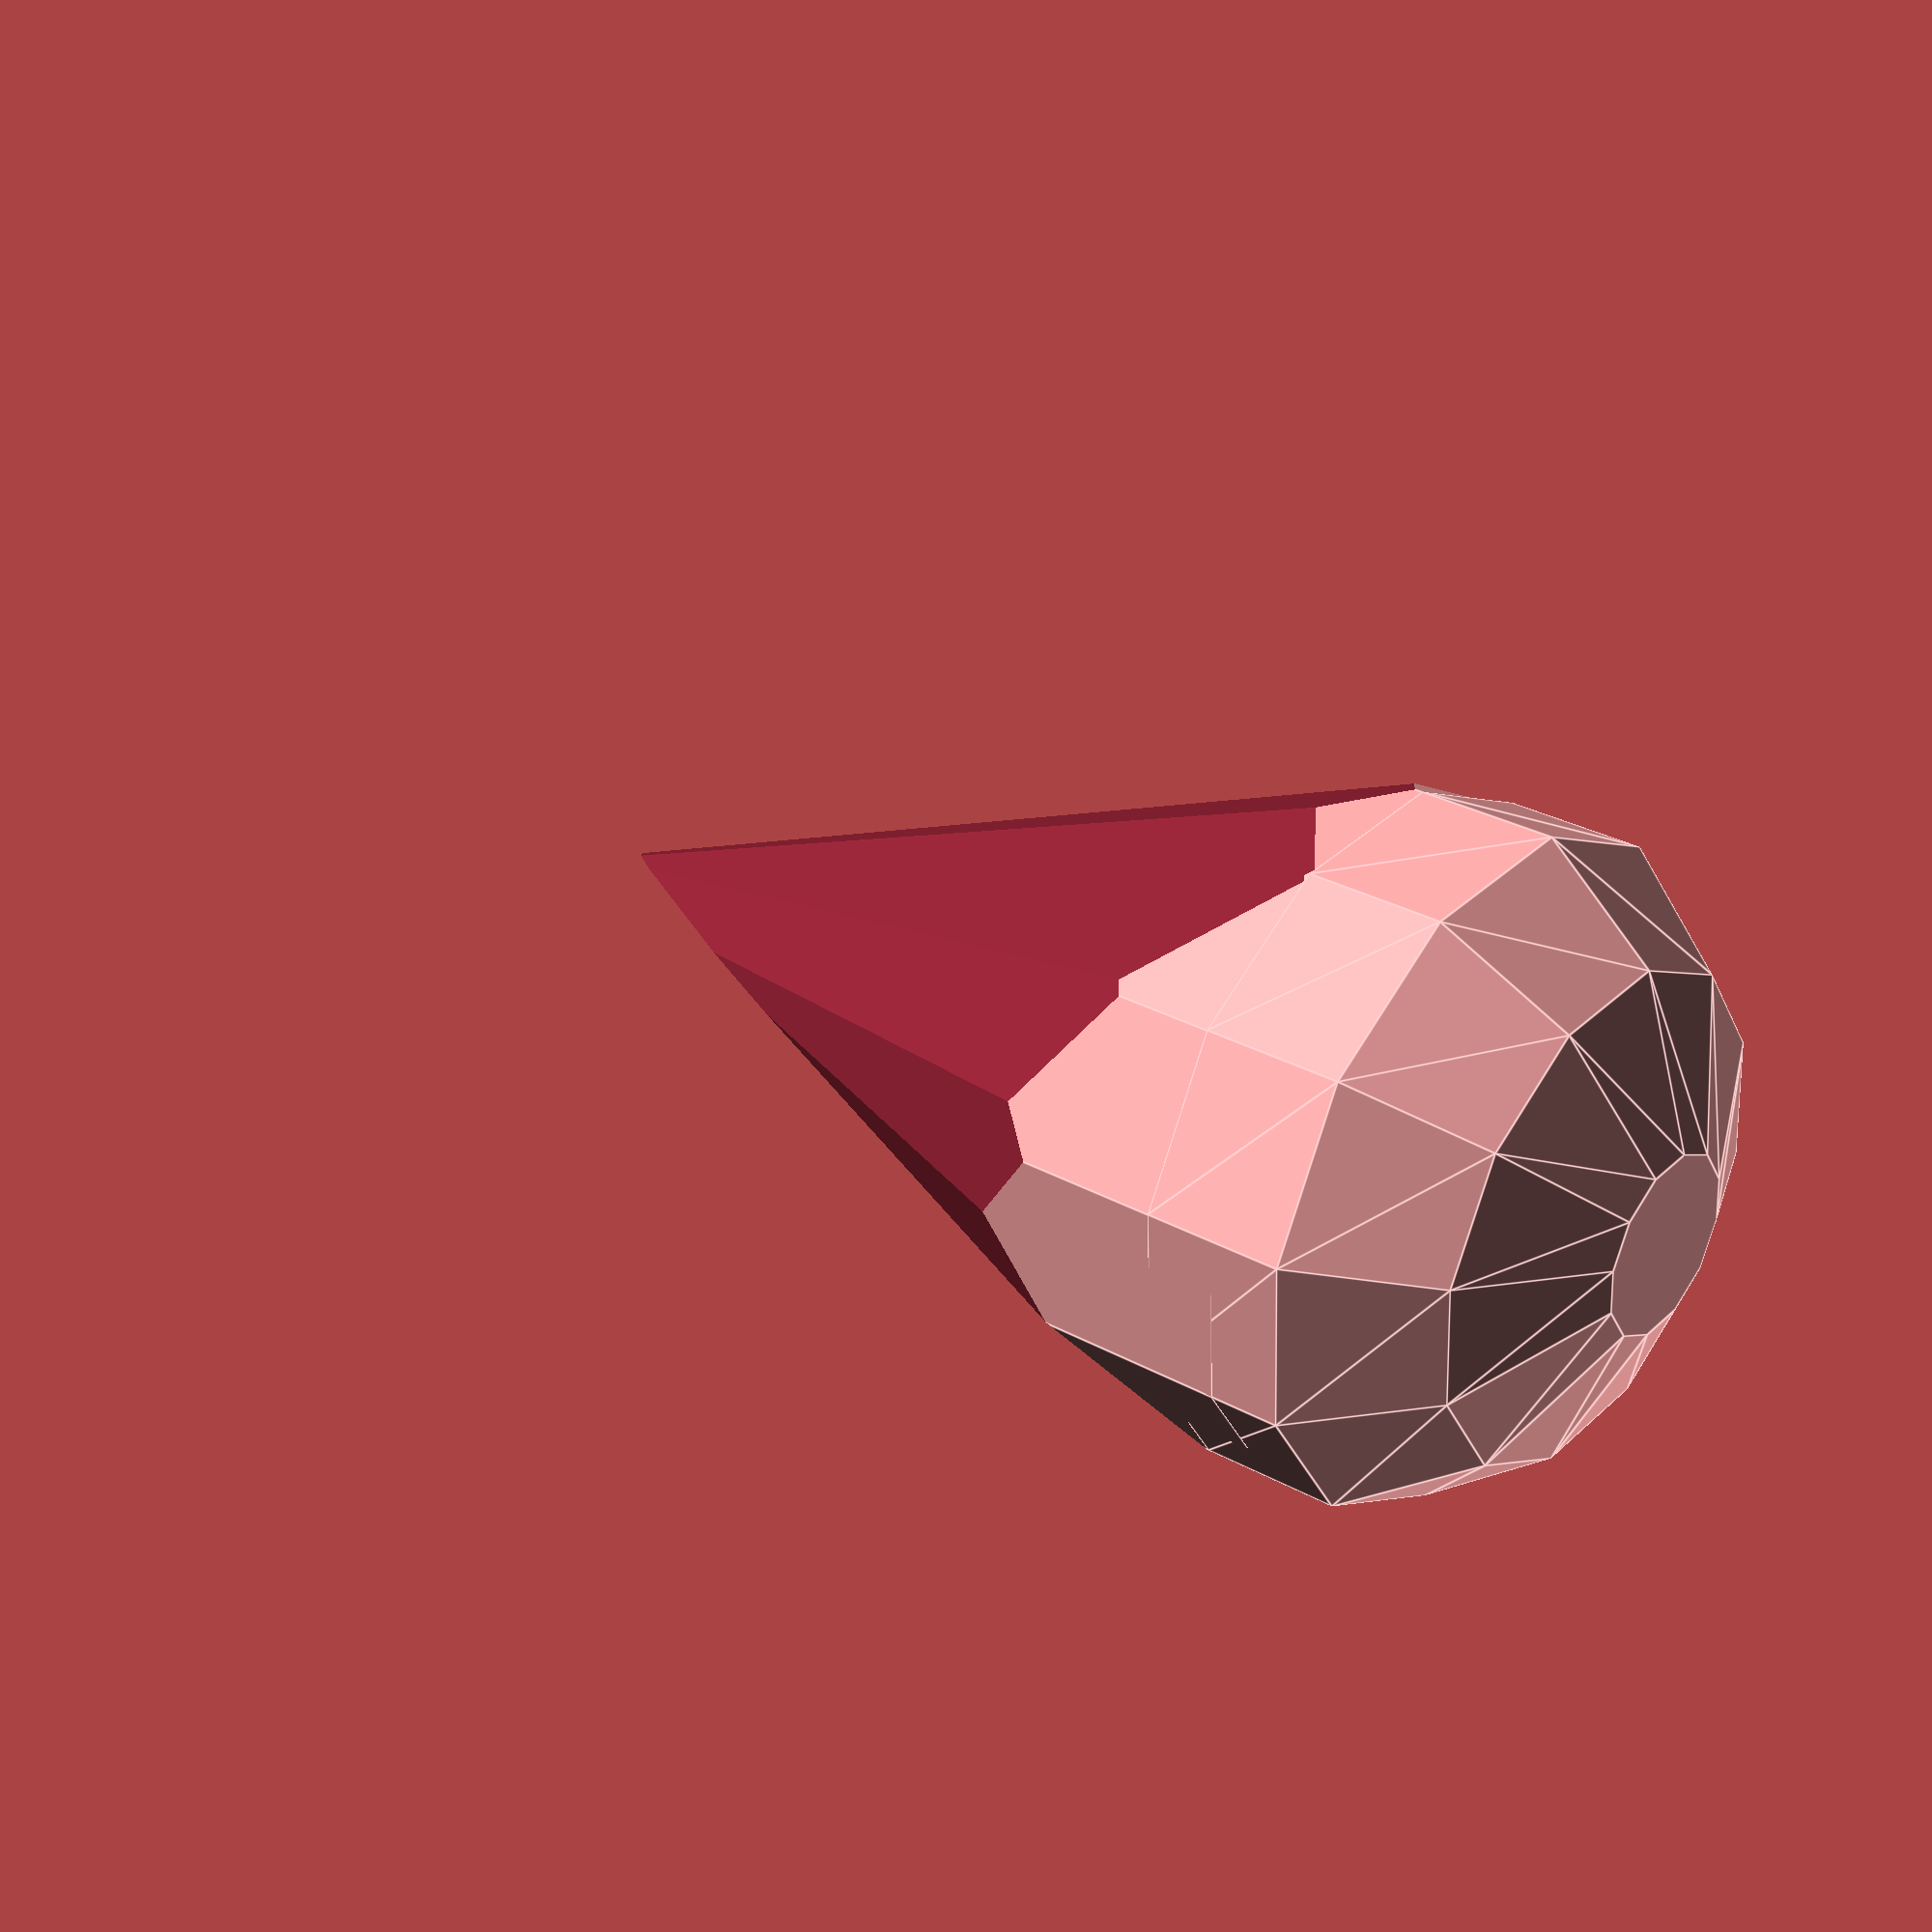
<openscad>
// Procedurally generates a crystal suitable for an Aeldari objective marker.
// The crystal is generally spear-tip shaped. The crystals are randonly
// generated and meant to have some organic "slop" to them - they aren't perfect
// polyhedrons. Lots of variables exist to tune the size, length, variance, etc.
//
// See crystal-tip-preview-01.png for what this could look like.
//
// There are some good crystal generators out there, but I wanted my crystal to
// be spear-tip shaped and have a very short "neck" or body. It's sized to fit
// in the detatchable lids found in Nuun hydration tablet containers (and
// probably others). If someone wants to contribute some good presets, I am
// happy to include them here.
//
// The tablets, for reference: https://nuunlife.com/
//
// A more generic source listing for these containers would be wonderful to
// share. I believe I have seen them elsewhere, but have nothing to reference.
//
// Honorable mention (both links are for the same effort/model):
// https://www.thingiverse.com/thing:4210463
// https://cults3d.com/en/3d-model/game/openscad-crystal-procedural-generator
//

seed = 14;
diameter = 20;
height = 50;
sides = 12;
vScale = 0.3;
cylinderOffset=15;

module crystalTip(
  seed,
  sides,
  intersectionOffset,
  cylinderOffset,
  diameter,
  height,
  sharpness,
  vHeight,
  vSharpness,
  vScale
) {
  $fn=sides;
  difference() {
    scale([
      1 + rands(-vScale, vScale, 1, seed)[0],
      1 + rands(-vScale, vScale, 1, seed + 1)[0],
      1,
    ])
      translate([0, 0, cylinderOffset])
      cylinder(d=diameter, h=height, center = true);
    for(i=[0 : sides]) {
      let(
        // TODO: Use this rotation to compute the proper offset to shift the
        // cylinder downwards.
        rotation = sharpness + rands(-vSharpness, vSharpness, 1, seed + i + 3)[0]
      ) {
      translate([
        0,
        0,
      ])
        rotate([
          rotation,
          0,
          i / $fn * 360,
        ])
        translate([
          0,
          0,
          intersectionOffset + rands(-vHeight, vHeight, 1, seed + i + 2)[0],
        ])
          cube([diameter * 2, height * 2, diameter * 2], center = true);
      }
    }
  }
}

/* crystalTip( */
/*   seed, */
/*   6, // Sides. */
/*   90, // Intersection Offset. */
/*   30, // Diameter. */
/*   90, // Height. */
/*   50, // Sharpness. */
/*   6,  // Height variance. */
/*   3,  // Sharpness variance. */
/*   0.3 // Scale variance. */
/* ); */

crystalTip(
  seed,
  sides, // Sides.
  30, // Intersection Offset.
  cylinderOffset,
  diameter,
  height, // Height.
  70, // Sharpness.
  2,  // Height variance.
  1,  // Sharpness variance.
  vScale // Scale variance.
);

// Ugh. Why do we have to fix these two?
sphereFix=1.044;
translate([0, 0, -height / 2 + cylinderOffset ])
  scale([
    sphereFix * 1 + rands(-vScale, vScale, 1, seed)[0],
    sphereFix * 1 + rands(-vScale, vScale, 1, seed + 1)[0],
    1,
  ])
  sphere(d=diameter, $fn=sides);

</openscad>
<views>
elev=330.8 azim=198.3 roll=129.3 proj=p view=edges
</views>
